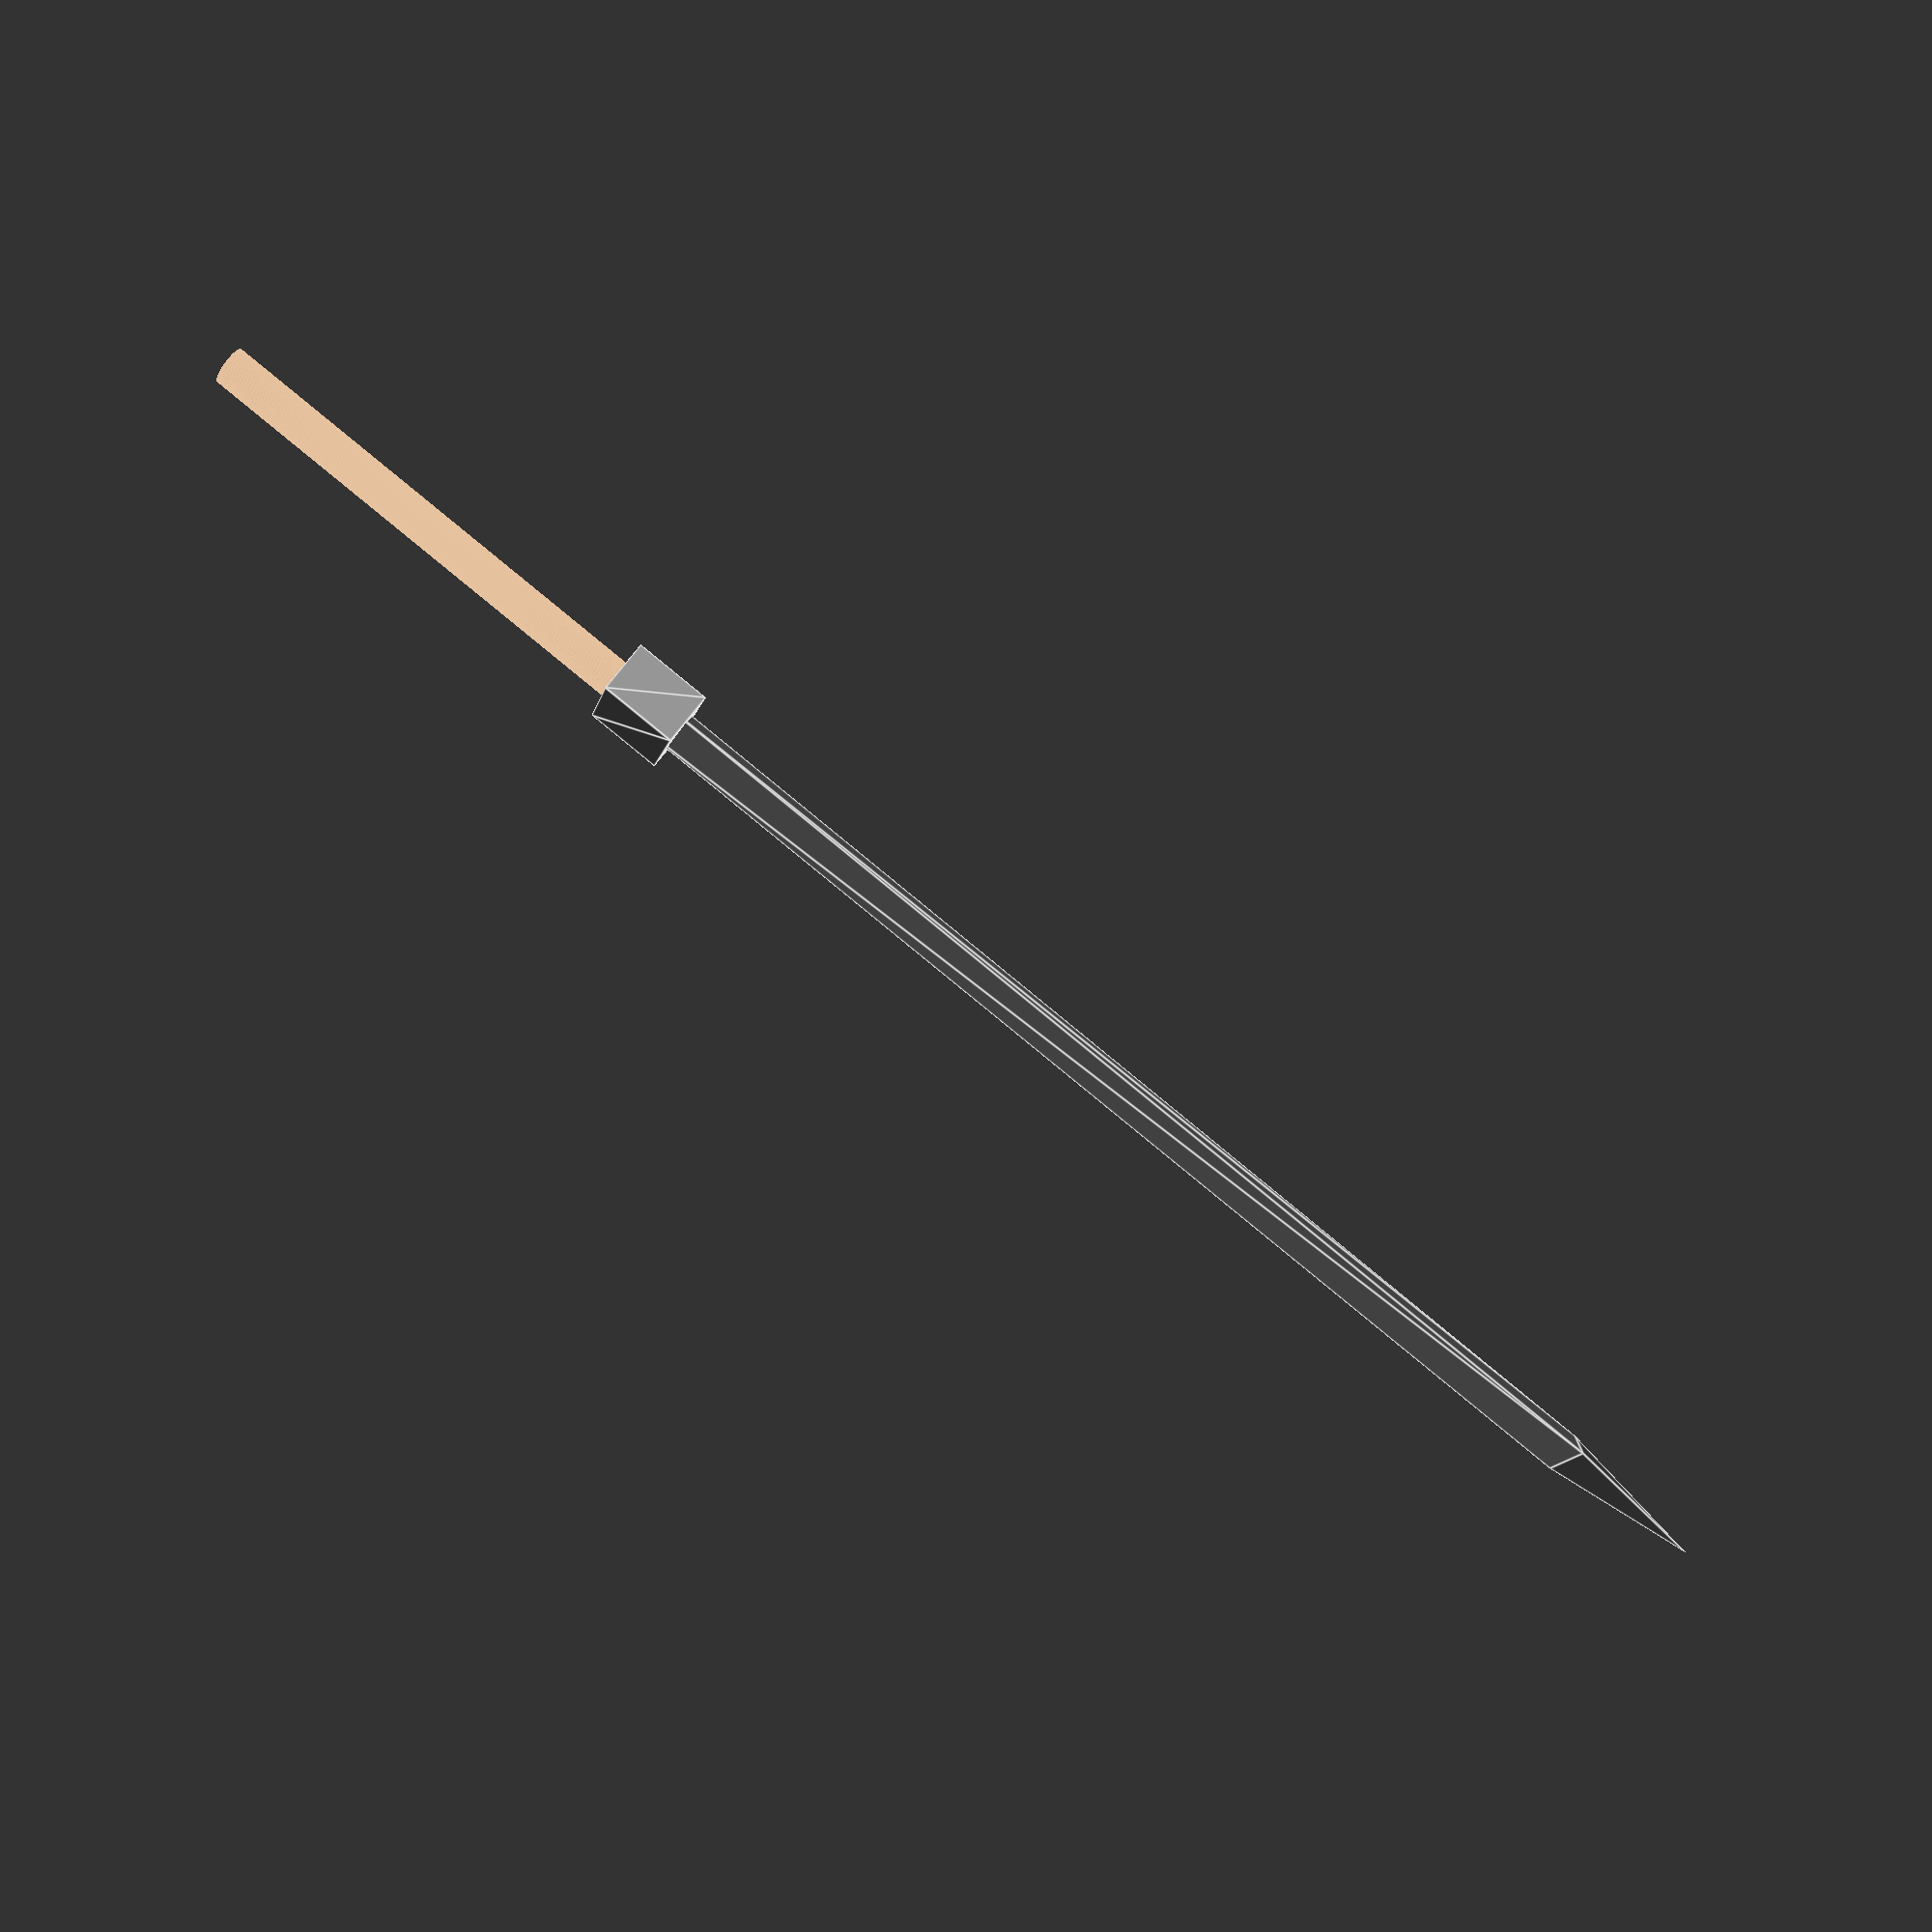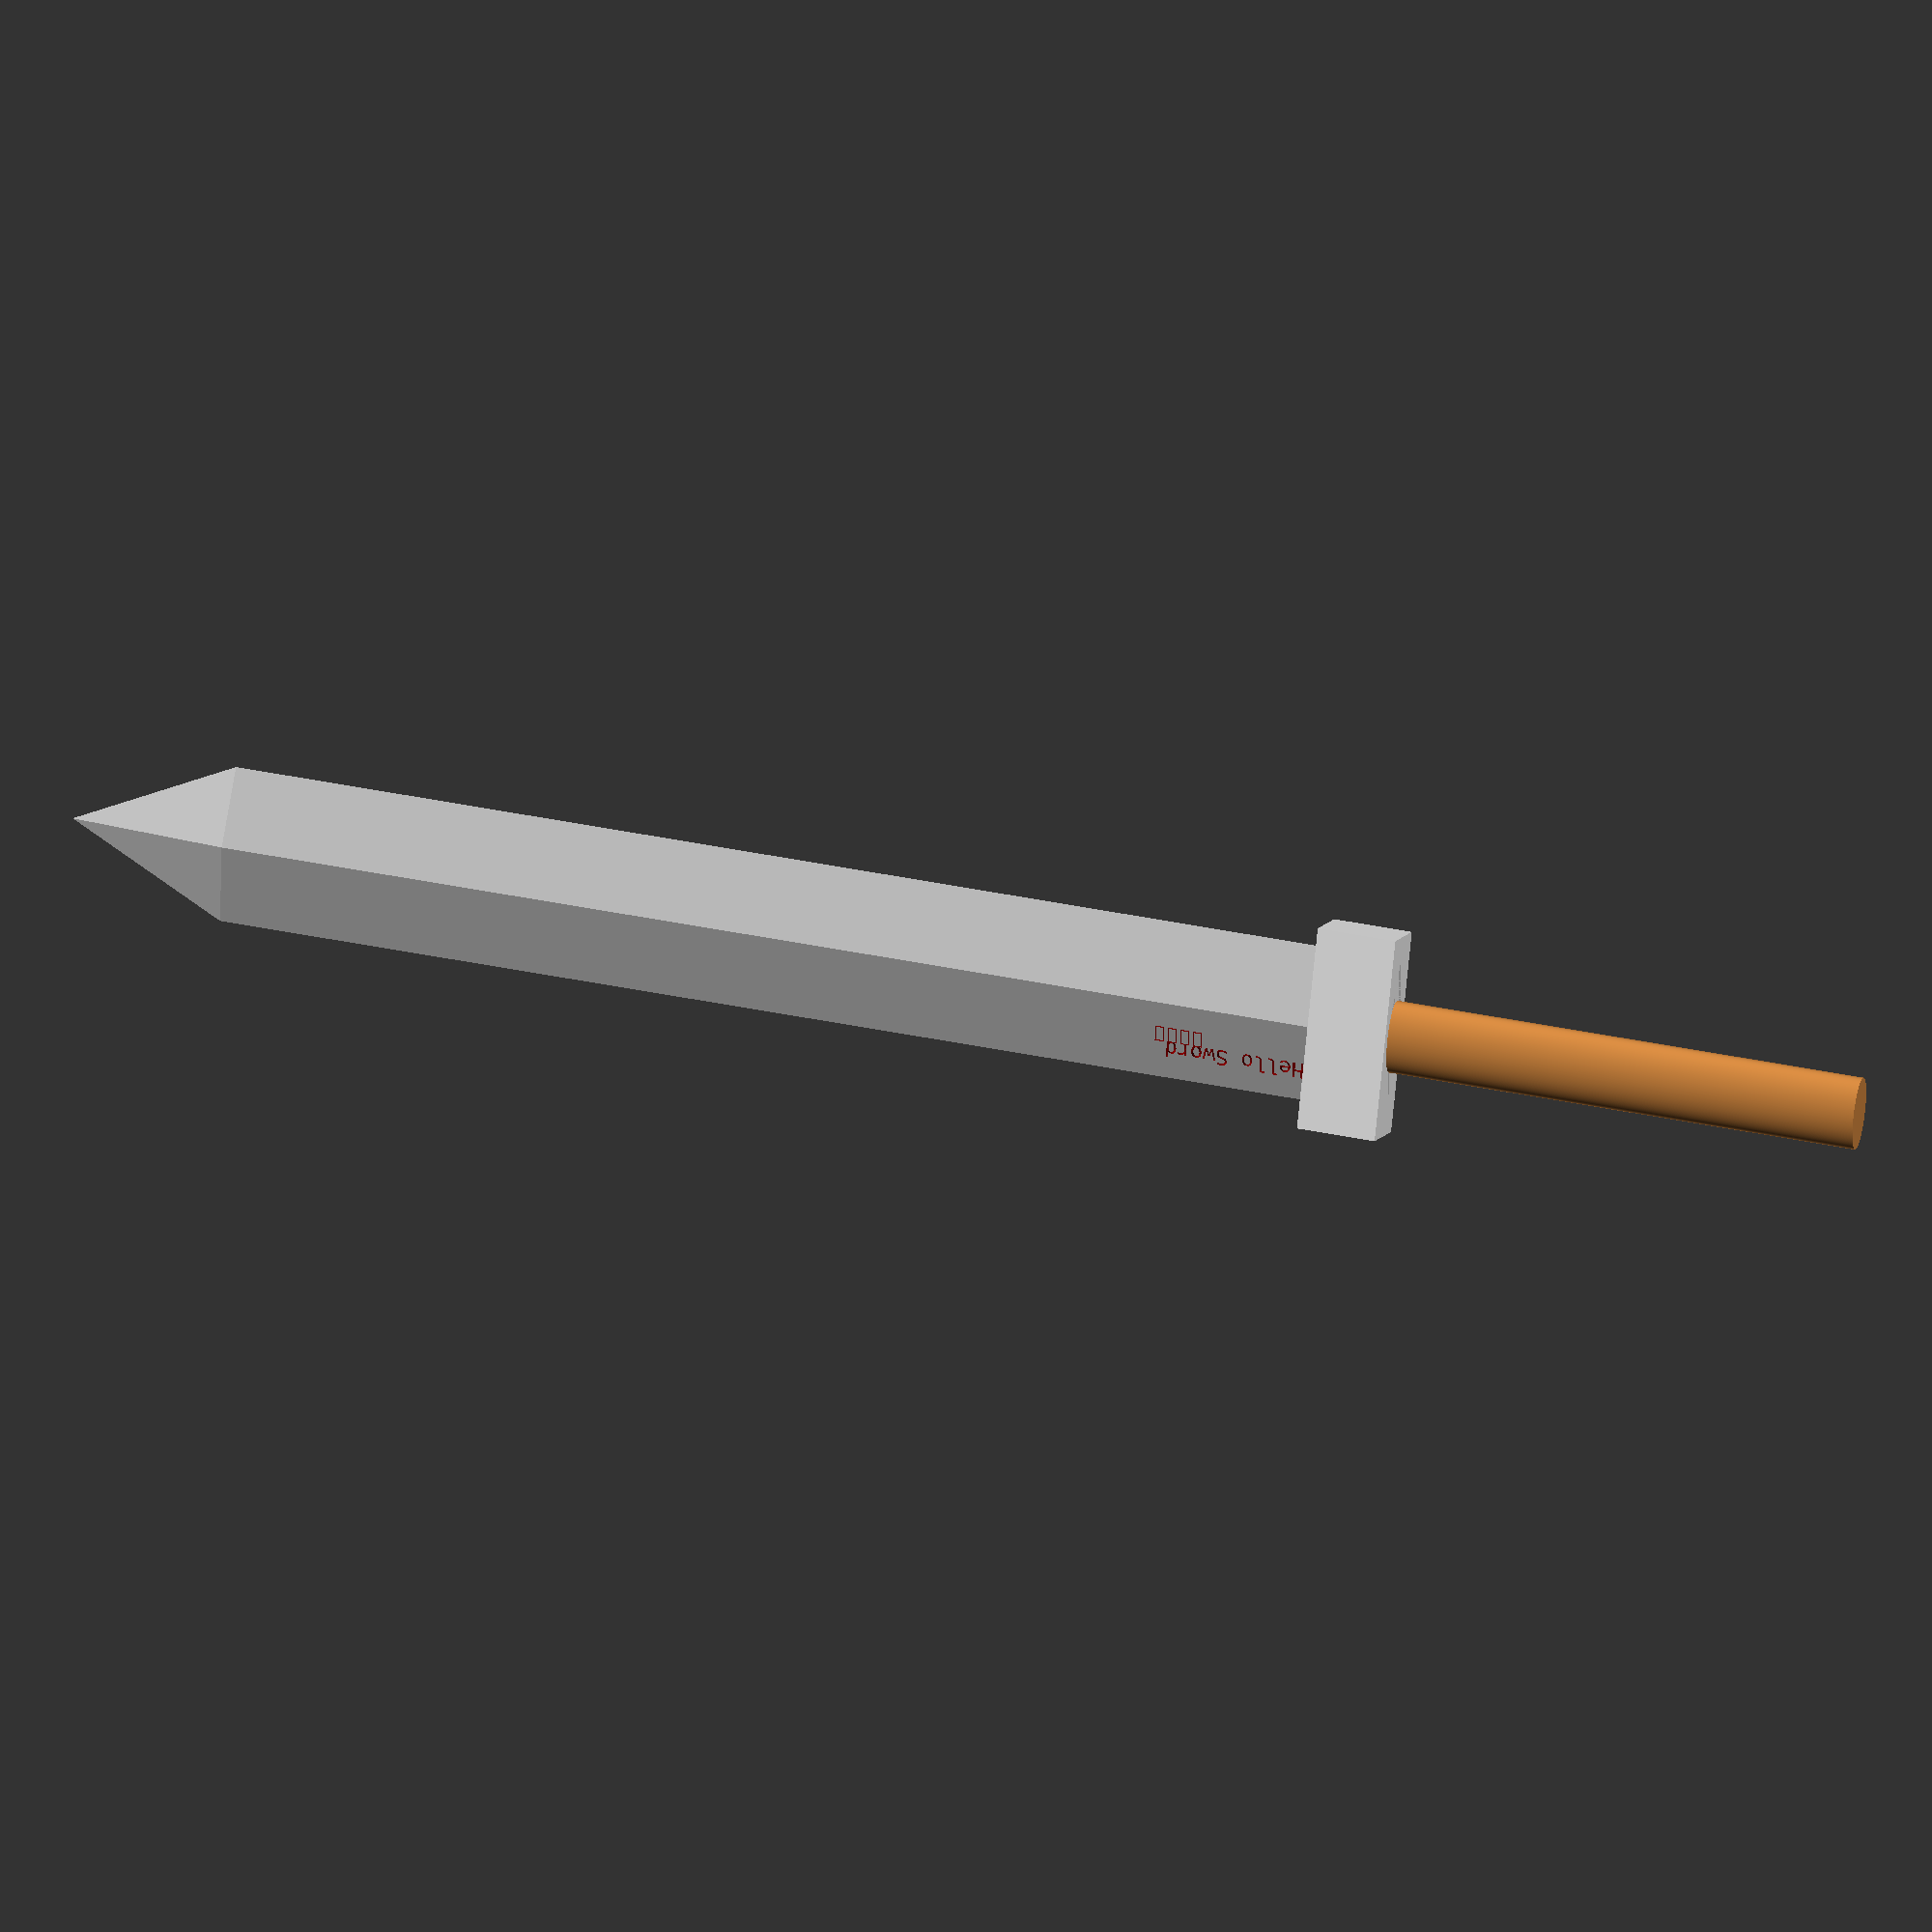
<openscad>
Le = 1; theta = 15; Lb = 0;H_blade = 15; H_tip = 2; H_hilt = 1;
H_handle = H_blade/2.5;
r_handle_bot = 0.3; r_handle_top = r_handle_bot;
color_blade = "Silver";
txt1 = "Hello Sword"; txt_size1 = 0.2; font1 = "Consolas";
txt2 = "高啟仁鑄"; txt_size2 = 0.2; font2 = "標楷體";

// mid blade
p0 = [0,0];
p1 = p0 + [Le*cos(theta), Le*sin(theta)];
p1m = p0 + [Le*cos(theta), -Le*sin(theta)];
p0p = p0 + [Lb+2*Le*cos(theta), 0];
p1p = p1 + [Lb, 0];
p1pm = p1m + [Lb, 0];

echo(p0=p0, p1=p1);
echo(p0p=p0p, p1p=p1p);

pc = [(p0p[0] - p0[0])/2,(p0p[1] - p0[1])/2,H_tip];
echo(pc=pc);


W_txt = p1-p1m;
//W_txt = W_txt[1];
t1xy = (p1m-p0)*1.5;
t1 = [t1xy[0], t1xy[1], -7];//
echo(t1=t1);

v_r1 = [p0[0]-p1m[0], p0[1]-p1m[1],0];
v_r2 = cross([0,0,1],v_r1);
echo(v_r1=v_r1, v_r2=v_r2);

union(){
    difference() {
        color(color_blade)
        linear_extrude(height=H_blade, center = true, convexity = 4, twist = 0) polygon(points=[p0, p1, p1p, p0p, p1pm, p1m]);
        
        color("Maroon")
        translate([0,0,t1[2]]) // move down the z-axis
        rotate(90, v_r2) // torate around orthogonal vector to edge surface
        rotate(270, v_r1) // rotate around edge vector
        rotate([0,0,atan((p0[1]-p1m[1])/(p0[0]-p1m[0]))]) // rotate around z axis
        translate([t1[0],t1[1],-0.1]) { // -0.1 is the depth of text embedded in the blade
            linear_extrude(height=W_txt[1], convexity=4)
                text(txt1, font = font1,
                     size=txt_size1,
                     halign="center",
                     valign="center");
        }
        
        color("Maroon")
        translate([0,0,t1[2]]) // move down the z-axis
        rotate(90, v_r2) // torate around orthogonal vector to edge surface
        rotate(270, v_r1) // rotate around edge vector
        rotate([0,0,atan((p0[1]-p1m[1])/(p0[0]-p1m[0]))]) // rotate around z axis
        translate([t1[0]*1.5,t1[1]*1.5,-0.1]) { // -0.1 is the depth of text embedded in the blade
            linear_extrude(height=W_txt[1], convexity=4)
                text(txt2, font = font2,
                     size=txt_size2,
                     halign="center",
                     valign="center");
        }
    }


    // sharp point
    color(color_blade)
    translate([0,0,H_blade/2]) 
    polyhedron(points=[p0, p1, p1p, p0p, p1pm, p1m, pc], 
               faces=[[6,0,1],[6,1,2],[6,2,3],[6,3,4],[6,4,5],[6,5,0]]);

    // hilt
    W_hilt = [p0p[0]-p0[0], p1[1]-p1m[1]];
    echo(W_hilt=W_hilt);
    
    translate([pc[0],pc[1],-H_blade/2])
    scale([1.3, 1.3])
    linear_extrude(height=H_hilt, convexity=4)
    square(size = W_hilt, center = true);


    // handle
    color("Peru")
    translate([pc[0],pc[1],-H_blade/2-H_handle])
    scale([1.5,.8])
    cylinder(h = H_handle, r1 = r_handle_bot, r2 = r_handle_top, center=false, $fn=360);
}
echo(version=version());
</openscad>
<views>
elev=264.7 azim=282.8 roll=309.3 proj=p view=edges
elev=330.2 azim=251.3 roll=108.4 proj=o view=wireframe
</views>
